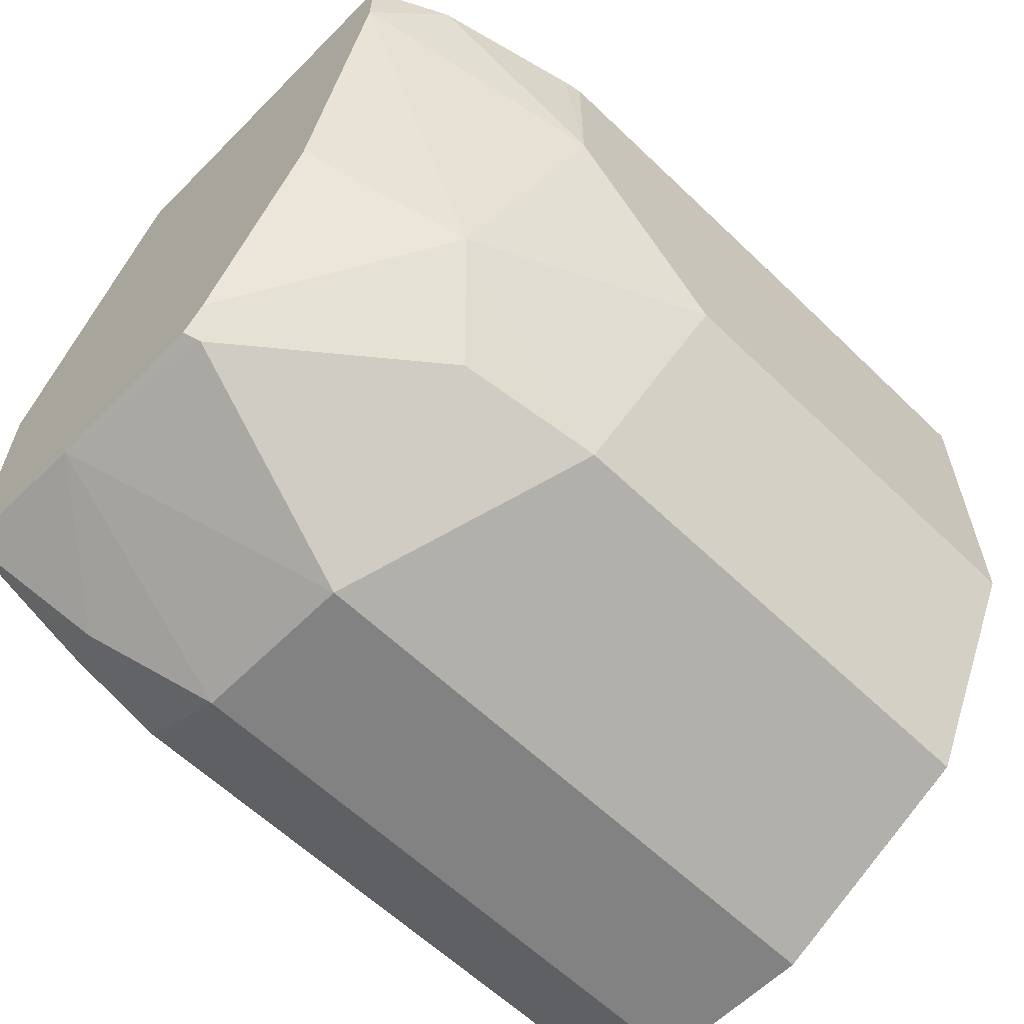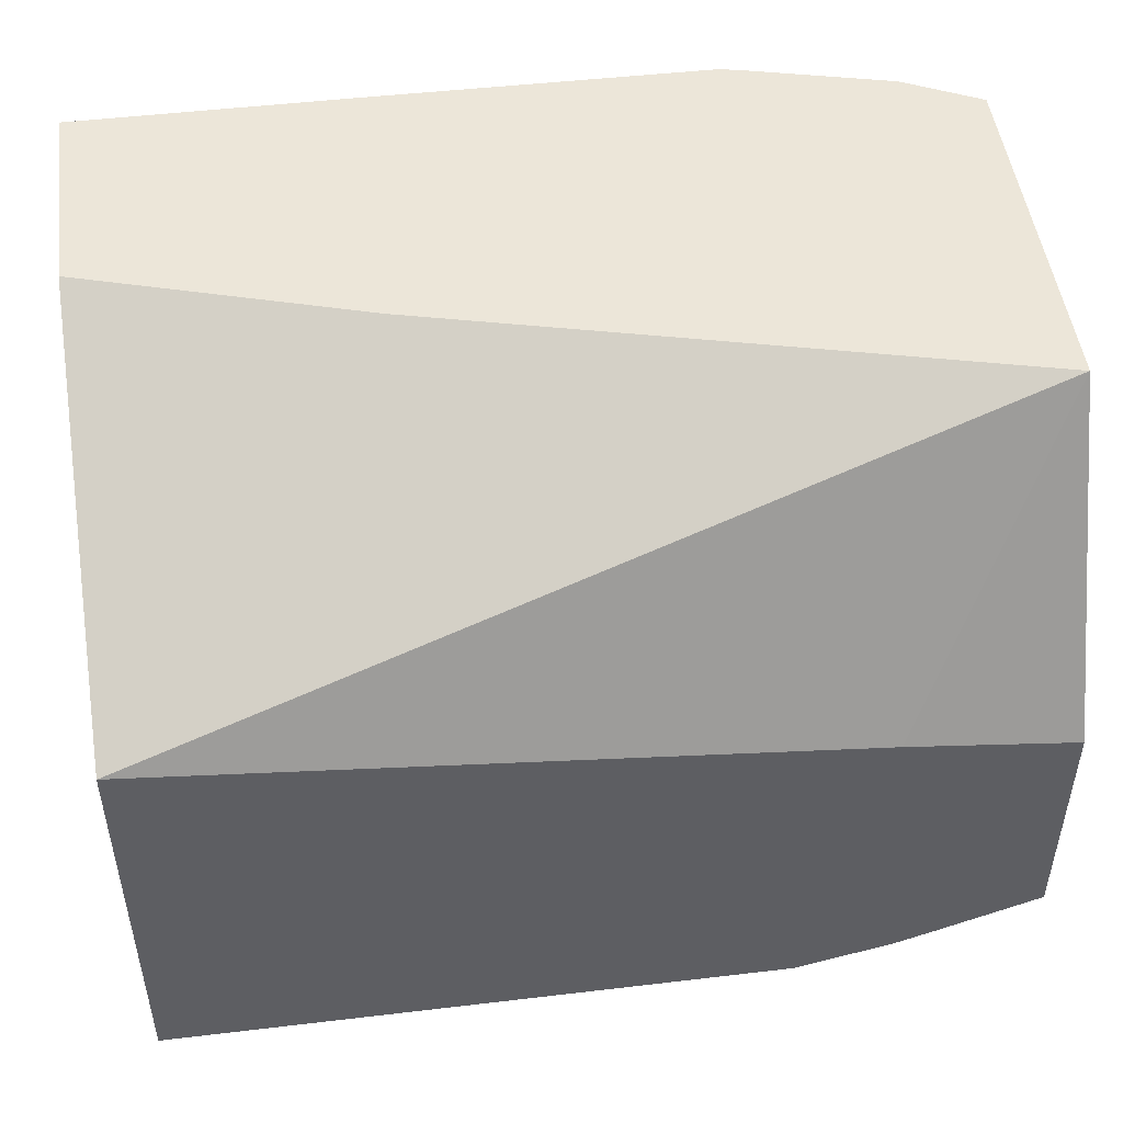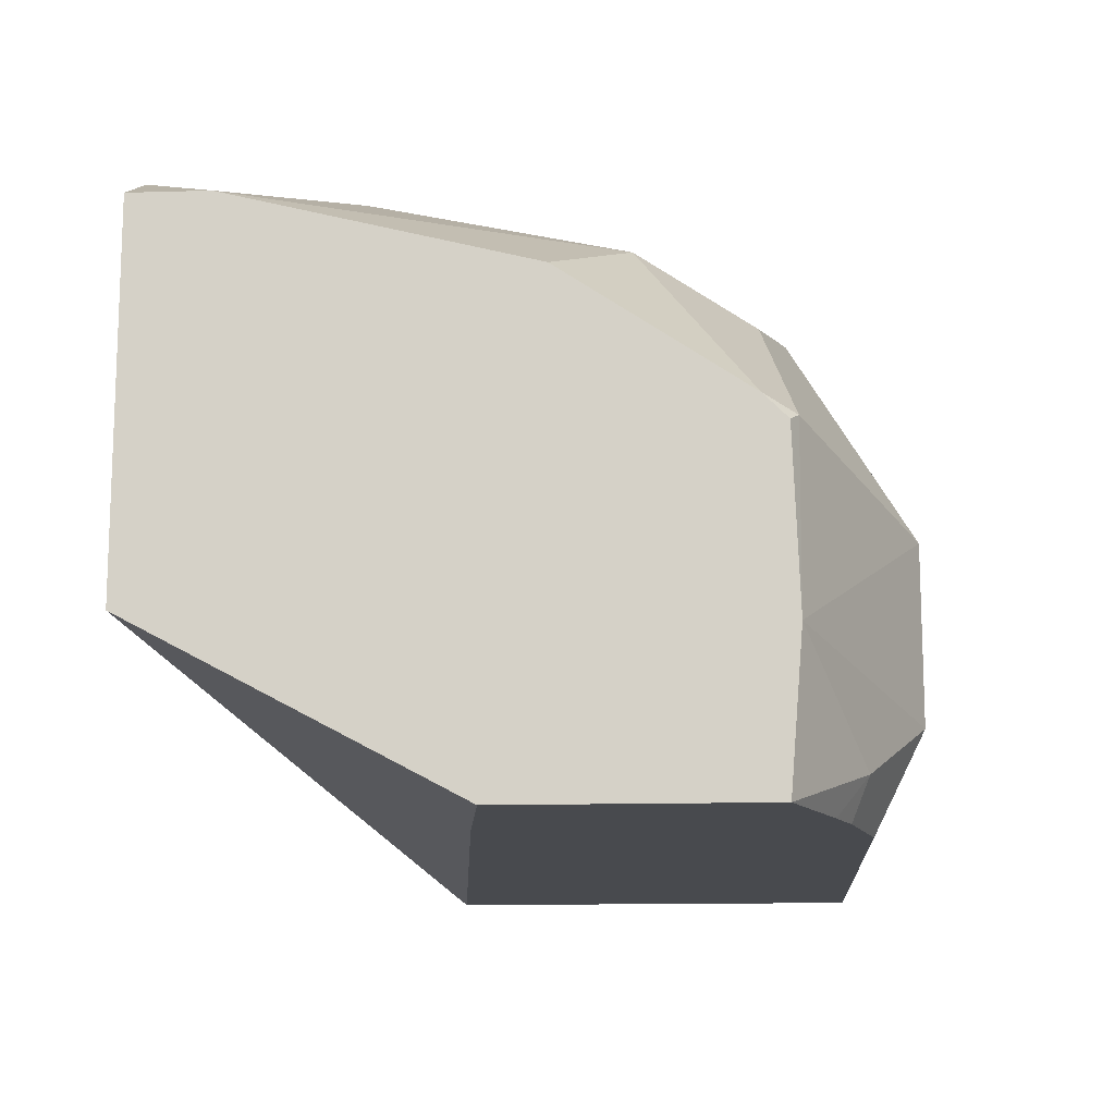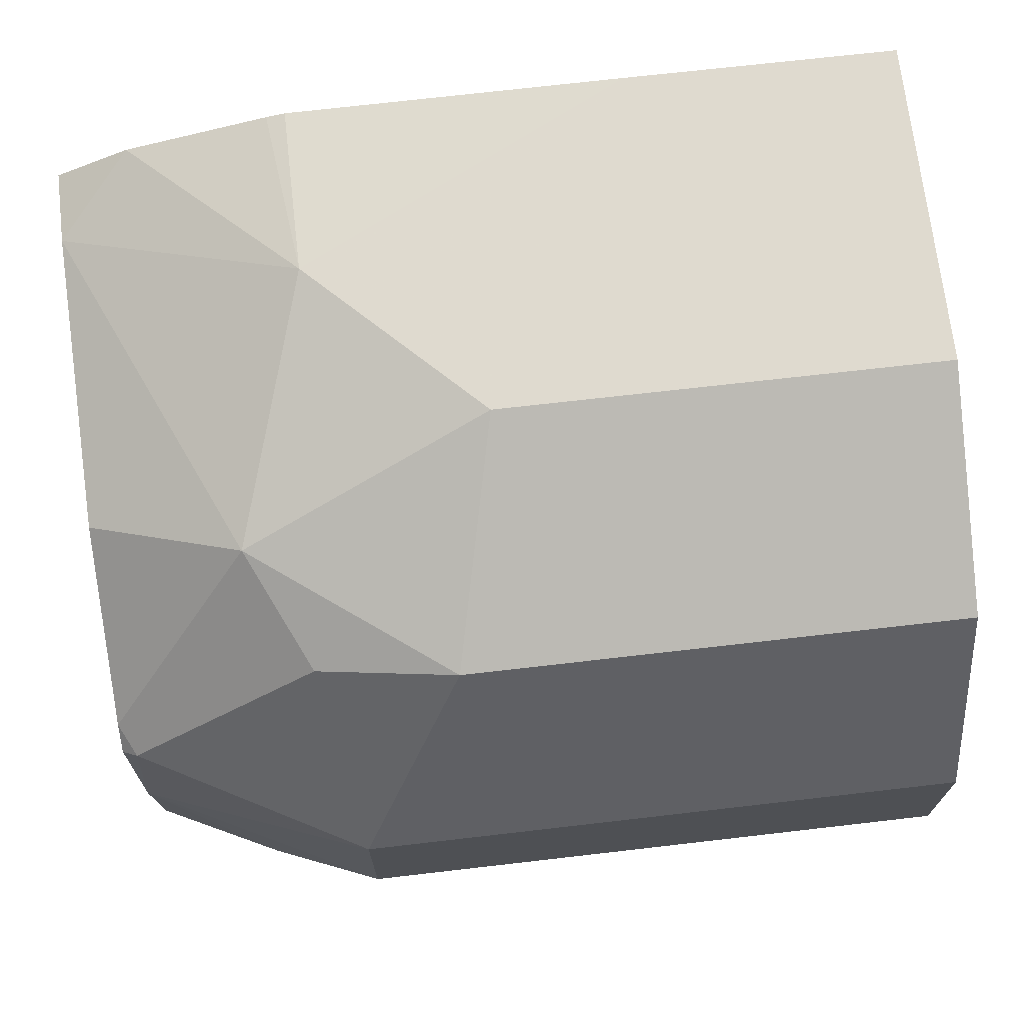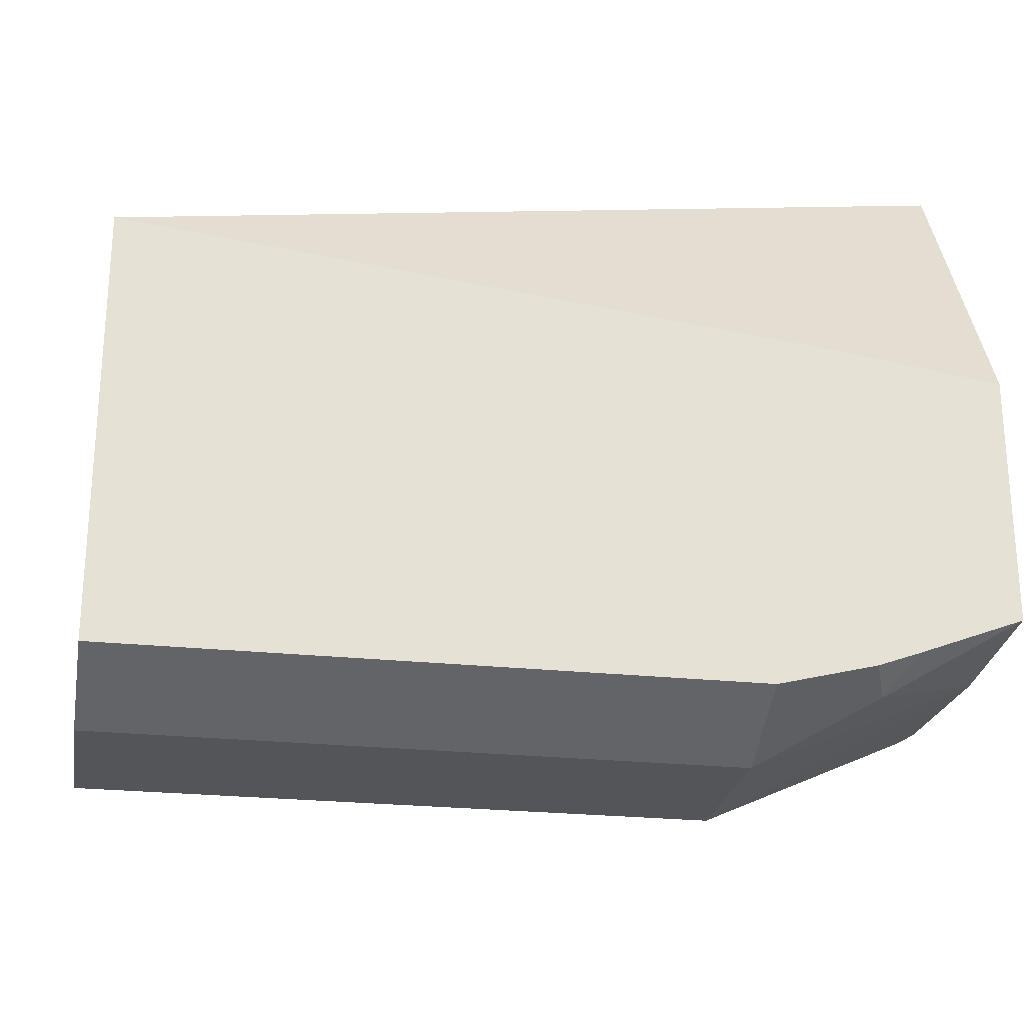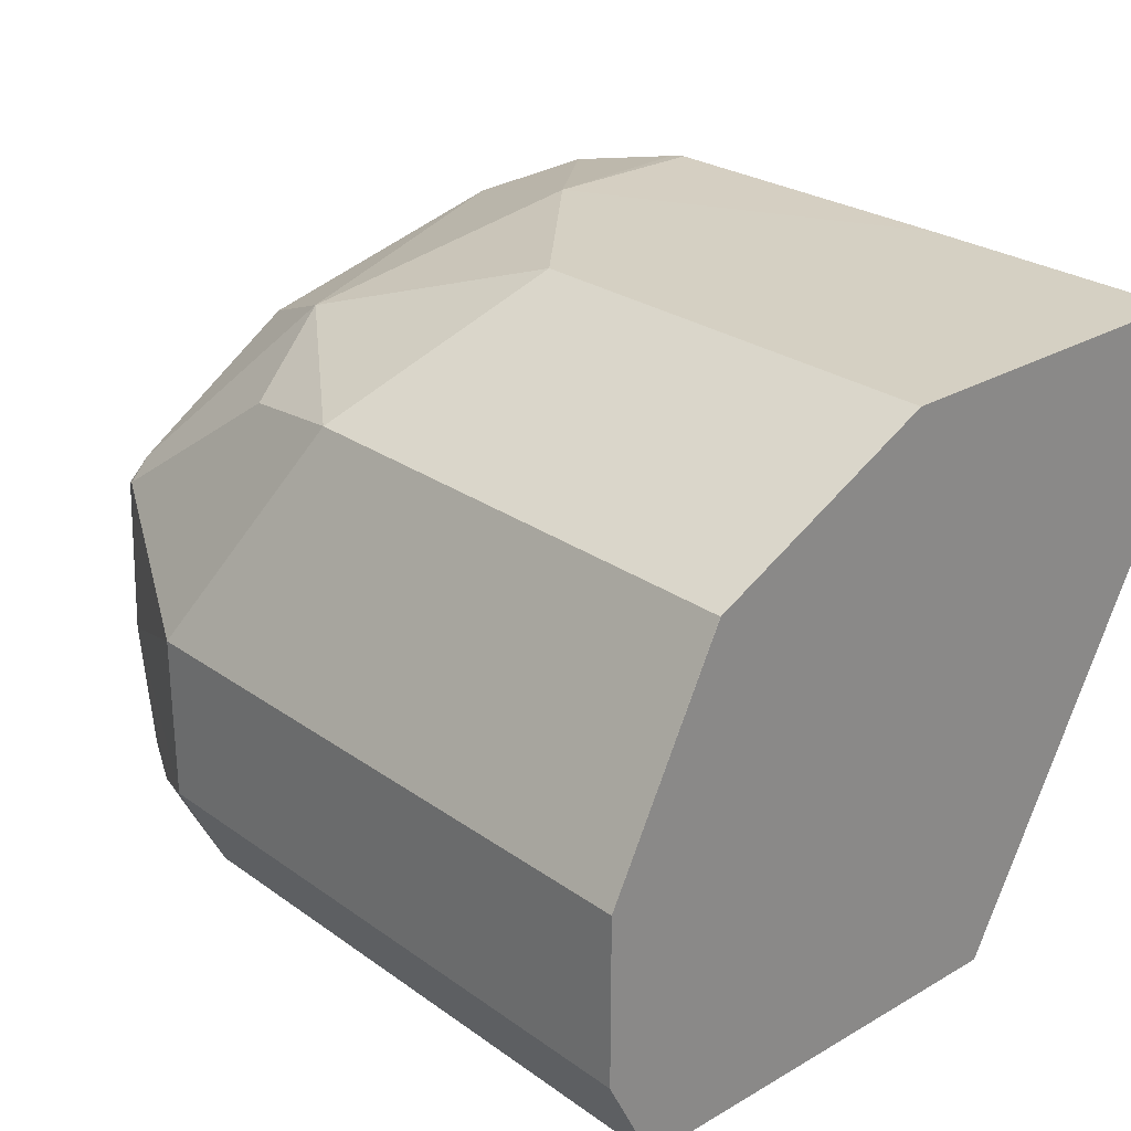
<metadata>
{"format":"obj","ext":"obj","renderer":"f3d","projection":"perspective","resolution":1024,"background":"white","views":[{"elev":-60.8,"azim":-44.5,"up":"+Y"},{"elev":49.0,"azim":172.5,"up":"+Y"},{"elev":-13.3,"azim":-86.1,"up":"+Z"},{"elev":70.3,"azim":-6.6,"up":"+Z"},{"elev":-24.6,"azim":170.1,"up":"+Y"},{"elev":26.2,"azim":47.9,"up":"+Z"}]}
</metadata>
<code>
v -0.1244 -0.6843 0.3733
v -0.1037 -0.6636 0.4147
v -0.1296 -0.6584 0.4095
v -0.14 -0.6687 0.3888
v -0.1659 -0.6636 0.3836
v -0.1687 -0.6633 0.3513
v -0.1244 -0.6843 0.3422
v -0.01034 -0.6843 0.3733
v -0.09331 -0.6221 0.4355
v -0.14 -0.6376 0.4199
v -0.01038 -0.6636 0.4147
v -0.01034 -0.6324 0.4303
v -0.1687 -0.6579 0.3864
v -0.1687 -0.6621 0.3822
v -0.1687 -0.6611 0.3245
v -0.1452 -0.6739 0.3318
v -0.1422 -0.671 0.3245
v -0.1244 -0.6755 0.3245
v -0.01034 -0.6843 0.3422
v -0.01034 -0.6739 0.394
v -0.1244 -0.591 0.4355
v -0.1192 -0.6169 0.4303
v -0.01034 -0.6221 0.4355
v -0.06151 -0.5592 0.4358
v -0.1687 -0.5731 0.4211
v -0.1687 -0.6257 0.4079
v -0.1687 -0.6443 0.3955
v -0.01034 -0.6635 0.4147
v -0.1687 -0.6154 0.3245
v -0.1496 -0.6683 0.3245
v -0.01034 -0.6755 0.3245
v -0.1244 -0.5592 0.4355
v -0.1279 -0.5592 0.4348
v -0.1548 -0.5592 0.428
v -0.01034 -0.5592 0.4358
v -0.1687 -0.5592 0.4211
v -0.1687 -0.5592 0.3543
v -0.1378 -0.6113 0.3245
v -0.01034 -0.5973 0.3245
v -0.01034 -0.5592 0.3969
v -0.06151 -0.5592 0.3814
f 15 29 38
f 10 21 25
f 15 38 39
f 11 28 12
f 11 20 28
f 10 27 13
f 10 26 27
f 10 25 26
f 9 23 35
f 9 24 21
f 9 35 24
f 9 12 23
f 9 22 10
f 9 21 22
f 15 39 31
f 8 20 11
f 10 22 21
f 15 31 18
f 24 41 37
f 15 17 30
f 8 28 20
f 29 37 38
f 25 34 36
f 24 33 32
f 24 34 33
f 24 36 34
f 37 41 39
f 15 18 17
f 24 37 36
f 24 35 40
f 21 34 25
f 21 33 34
f 21 32 33
f 21 24 32
f 16 30 17
f 15 30 16
f 24 40 41
f 8 12 28
f 1 7 19
f 8 35 23
f 3 5 4
f 3 13 5
f 3 10 13
f 2 12 9
f 2 11 12
f 2 10 3
f 2 9 10
f 5 13 14
f 1 11 2
f 1 19 8
f 1 6 7
f 1 5 6
f 1 4 5
f 1 3 4
f 1 2 3
f 37 39 38
f 1 8 11
f 8 23 12
f 5 14 6
f 6 13 27
f 8 40 35
f 8 39 40
f 8 31 39
f 8 19 31
f 7 31 19
f 7 18 31
f 7 17 18
f 6 14 13
f 7 16 17
f 6 15 16
f 6 29 15
f 6 37 29
f 6 36 37
f 6 25 36
f 6 26 25
f 6 27 26
f 6 16 7
f 39 41 40

</code>
